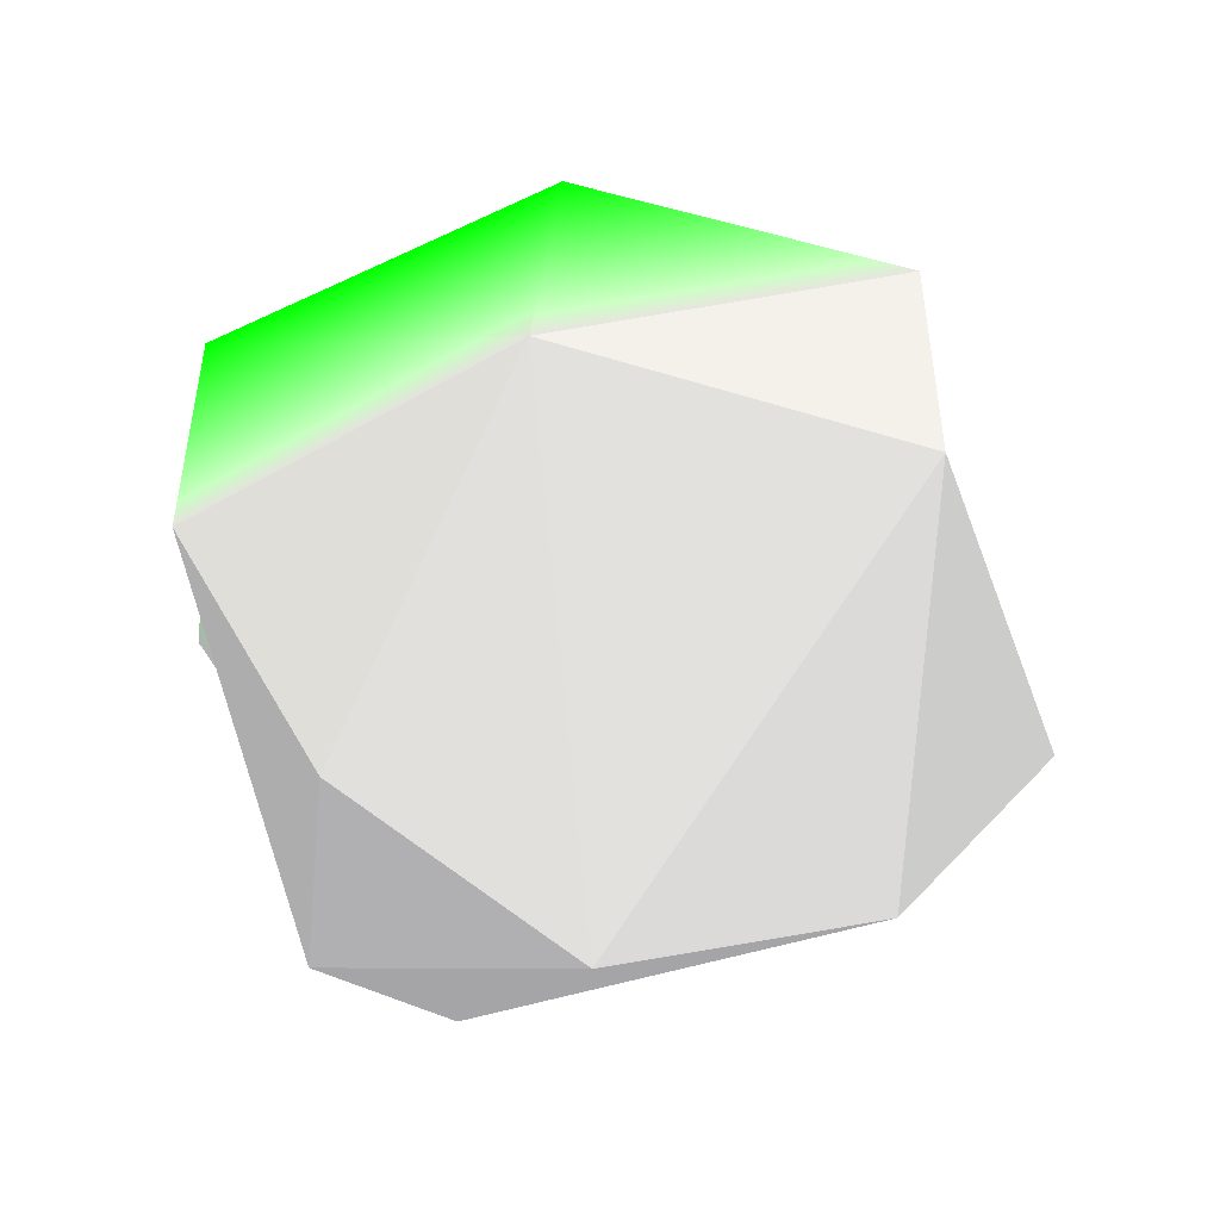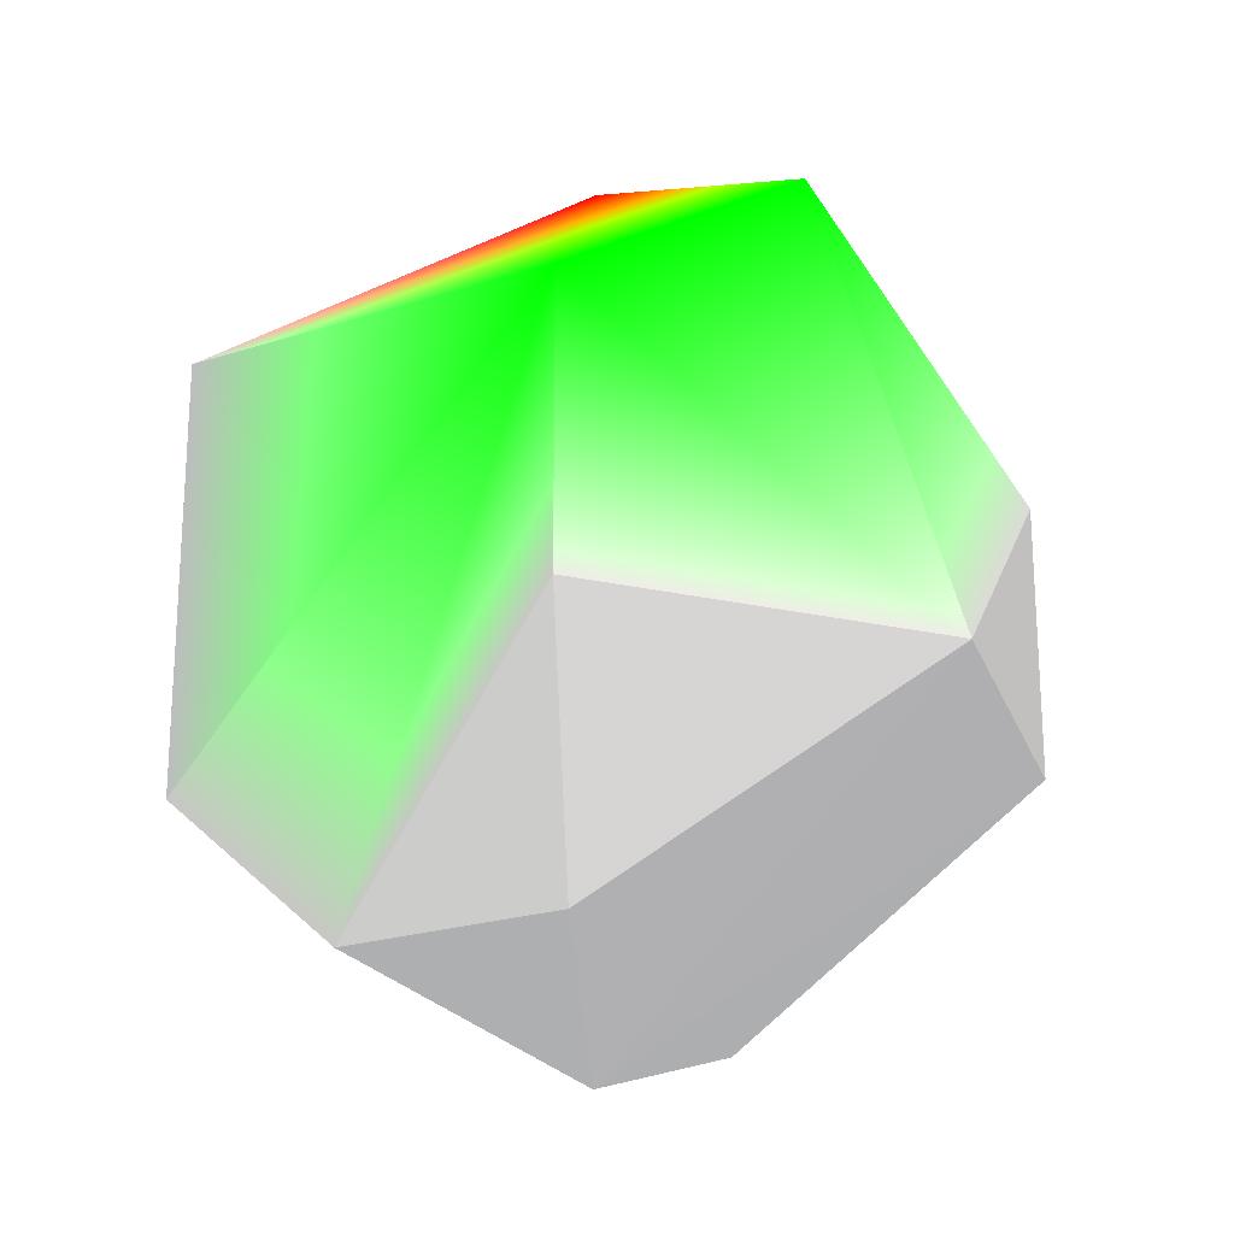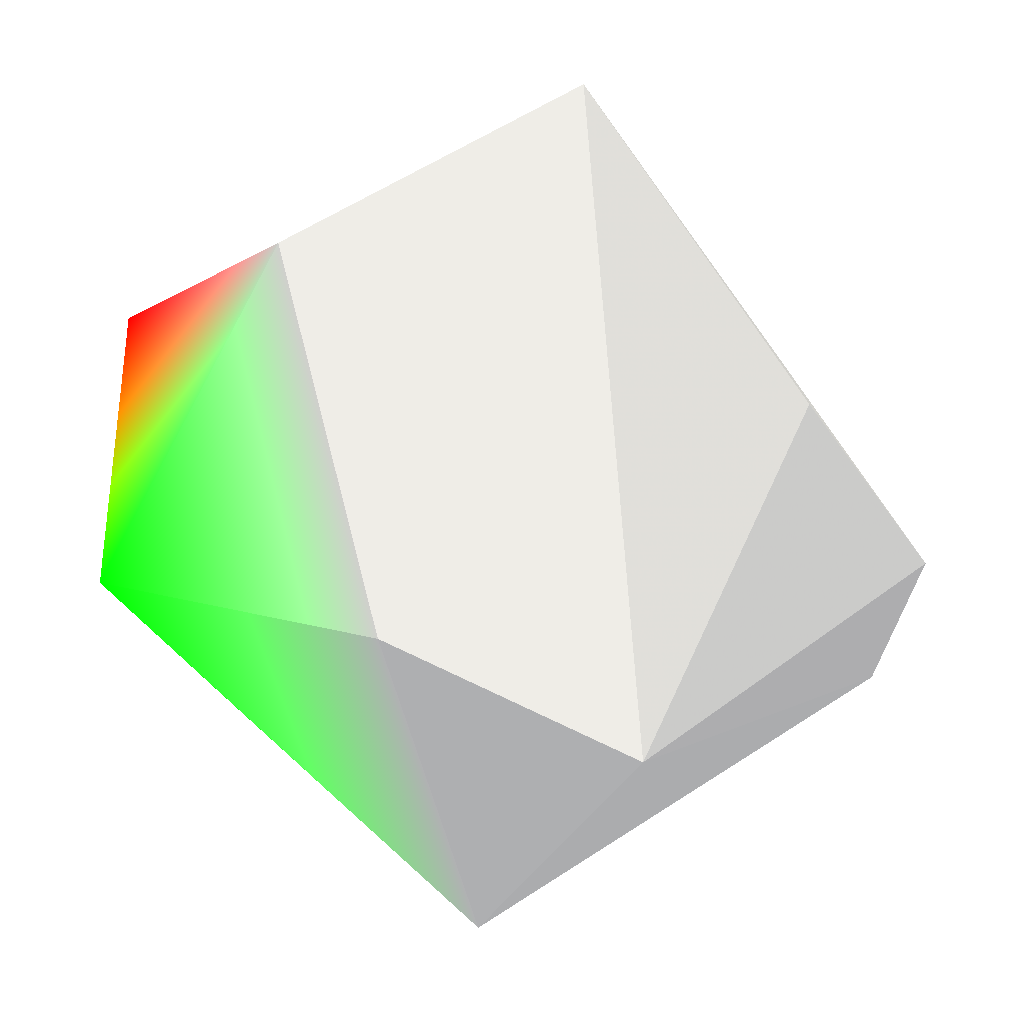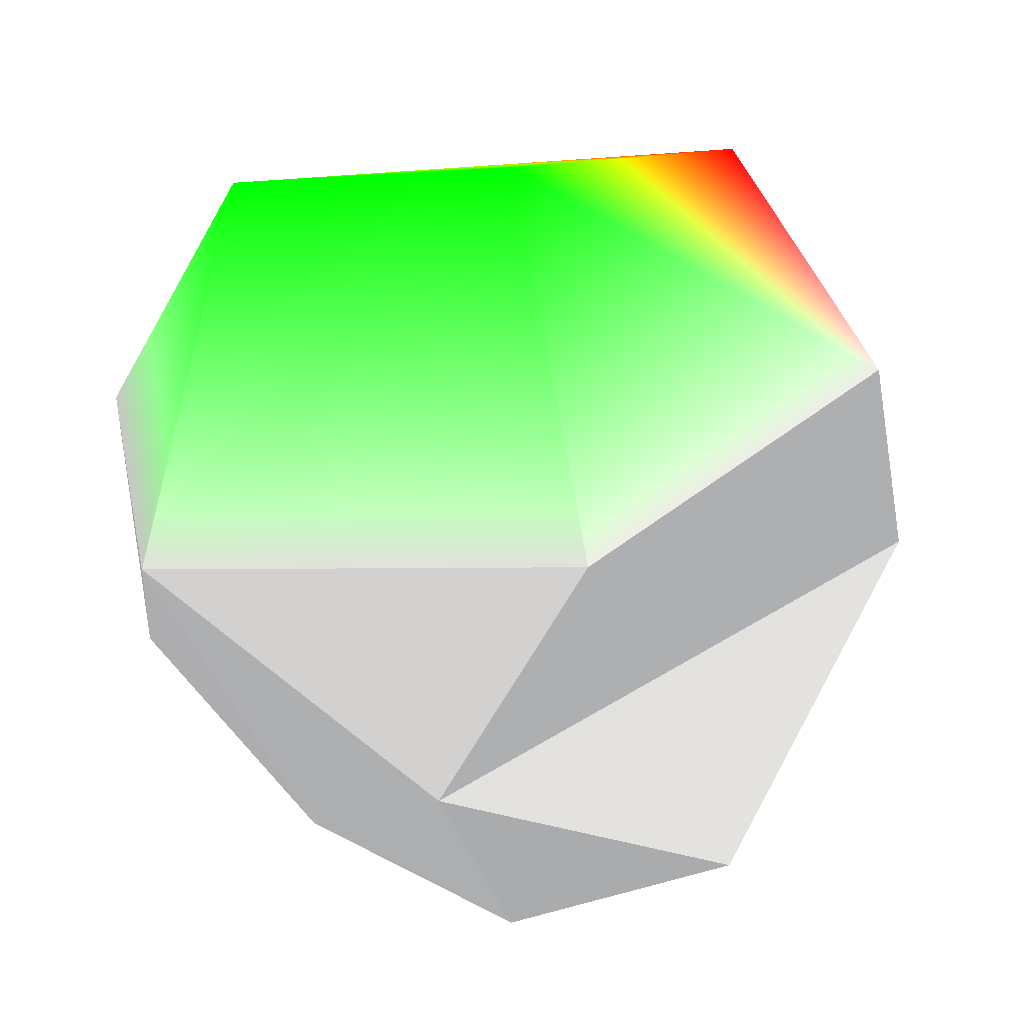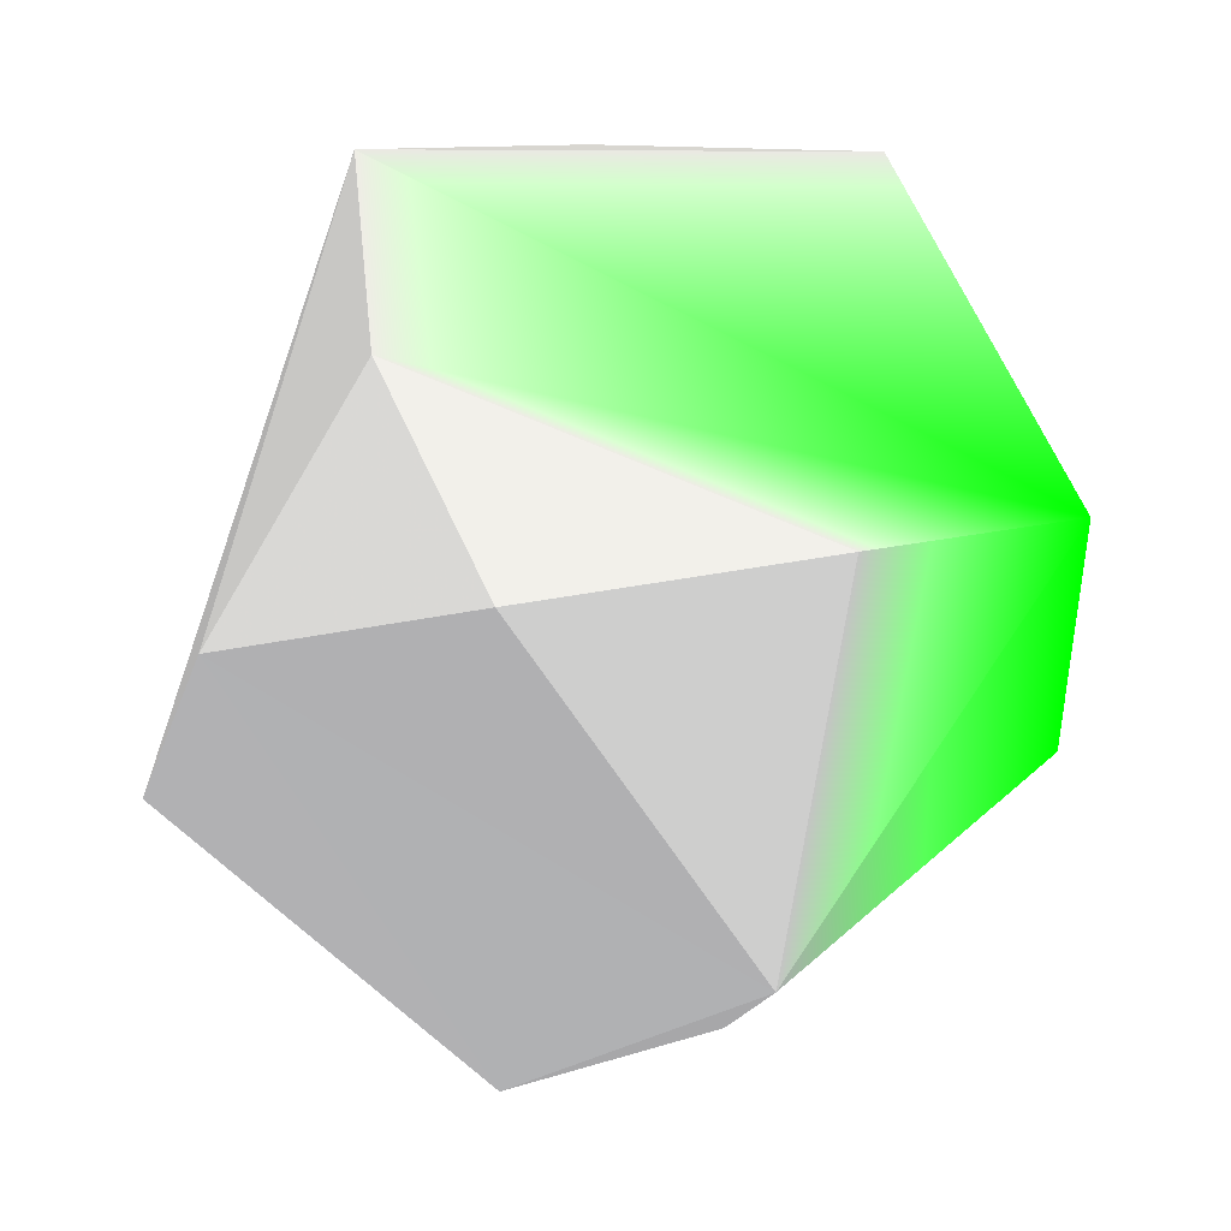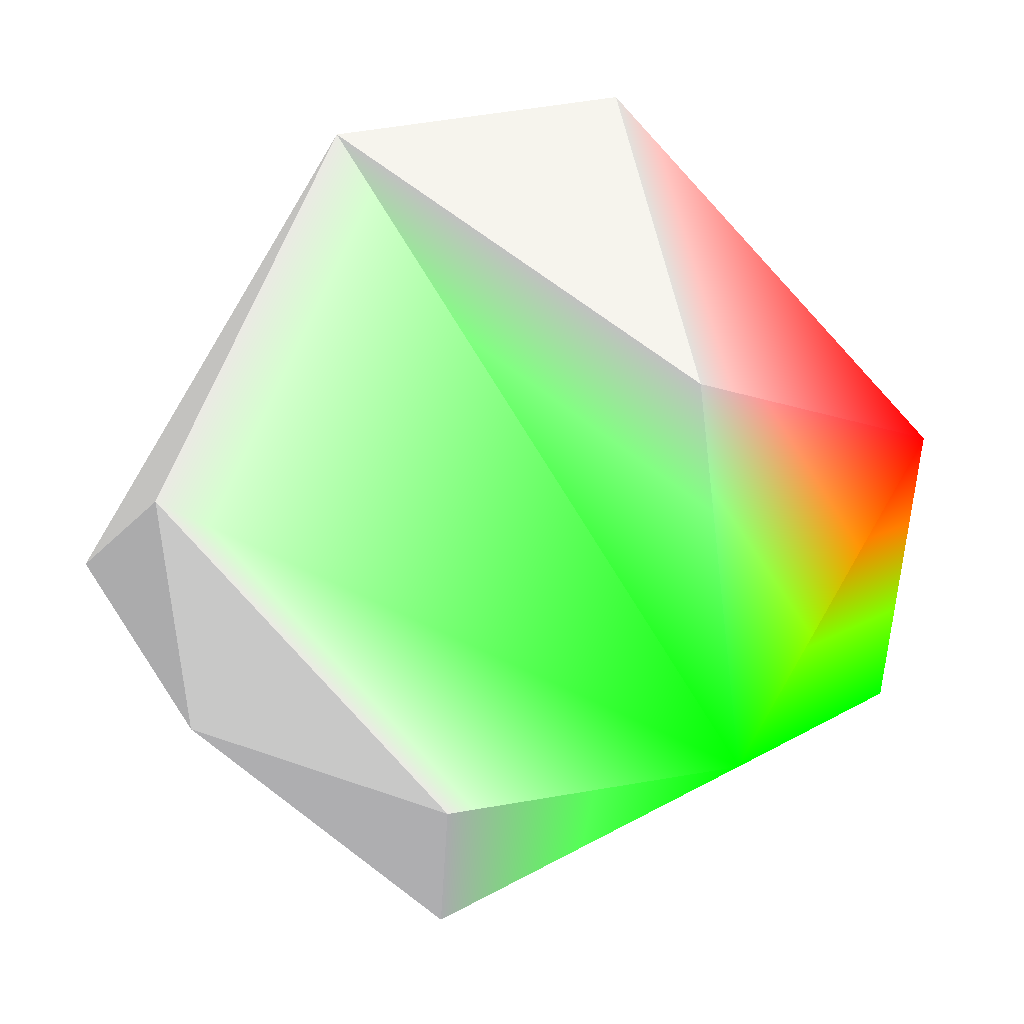
<metadata>
{"format":"obj","ext":"obj","renderer":"f3d","projection":"perspective","resolution":1024,"background":"white","views":[{"elev":-50.2,"azim":135.5,"up":"+Y"},{"elev":-22.2,"azim":81.1,"up":"+Y"},{"elev":-64.5,"azim":-118.1,"up":"+Z"},{"elev":-66.7,"azim":150.3,"up":"+Z"},{"elev":9.6,"azim":46.9,"up":"+Z"},{"elev":53.5,"azim":79.4,"up":"+Z"}]}
</metadata>
<code>
v 0.9272 -0.309 0.2116 0.5 0.5 0.5
v 0.7436 -0.309 -0.593 0.5 0.5 0.5
v 0.9272 0.309 0.2116 0 1 0
f 1 2 3
v -0.4595 0.809 -0.3665 0.5 0.5 0.5
v 0 -0.309 -0.9511 0.5 0.5 0.5
v -0.9272 0.309 0.2116 0.5 0.5 0.5
f 4 5 6
v 0 1 0 1 0 0
v -0.4126 0.309 0.8569 0.5 0.5 0.5
f 7 4 8
f 4 6 8
v 0 -1 0 0.5 0.5 0.5
v -0.4595 -0.809 -0.3665 0.5 0.5 0.5
f 9 10 5
v -0.4126 -0.309 0.8569 0.5 0.5 0.5
f 9 11 10
f 11 8 6
f 11 6 10
f 9 5 2
v 0.573 -0.809 0.1308 0.5 0.5 0.5
f 2 1 12
f 9 2 12
v 0 0.309 -0.9511 0.5 0.5 0.5
f 2 5 13
f 5 4 13
v -0.7436 -0.309 -0.593 0.5 0.5 0.5
f 6 5 14
f 5 10 14
f 10 6 14
v 0.4126 0.309 0.8569 0.5 0.5 0.5
f 8 11 15
f 11 3 15
f 3 7 15
f 7 8 15
v 0.255 -0.809 0.5296 0.5 0.5 0.5
f 3 11 16
f 11 9 16
f 9 12 16
f 12 1 16
f 1 3 16
v 0.4595 0.809 -0.3665 0 1 0
f 7 3 17
f 3 2 17
f 2 13 17
f 13 4 17
f 4 7 17

</code>
